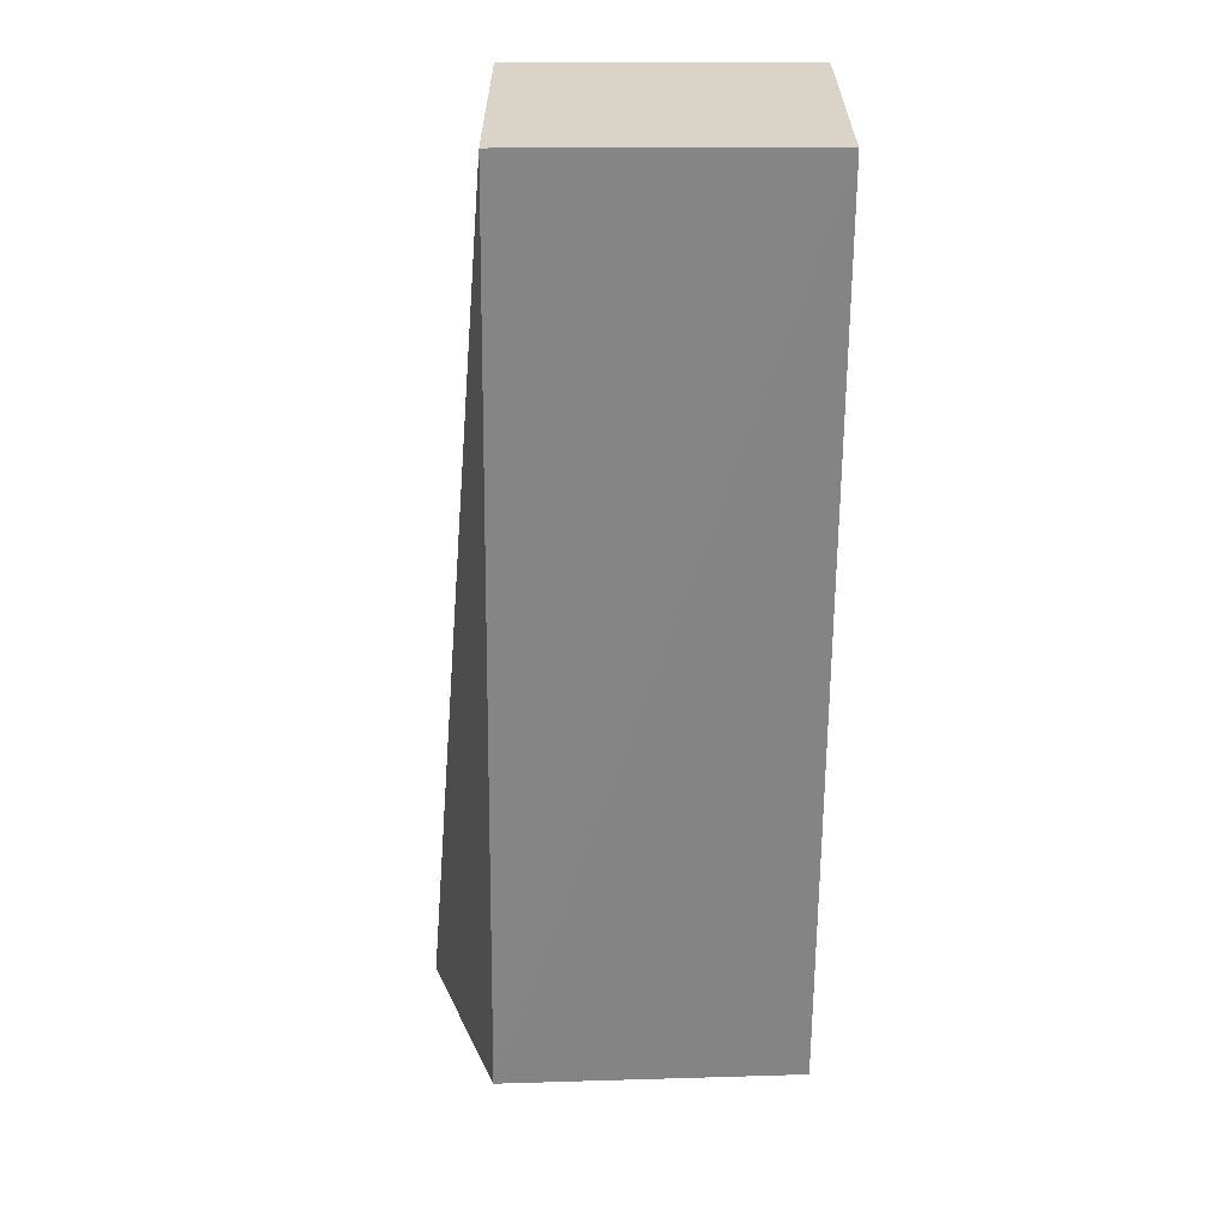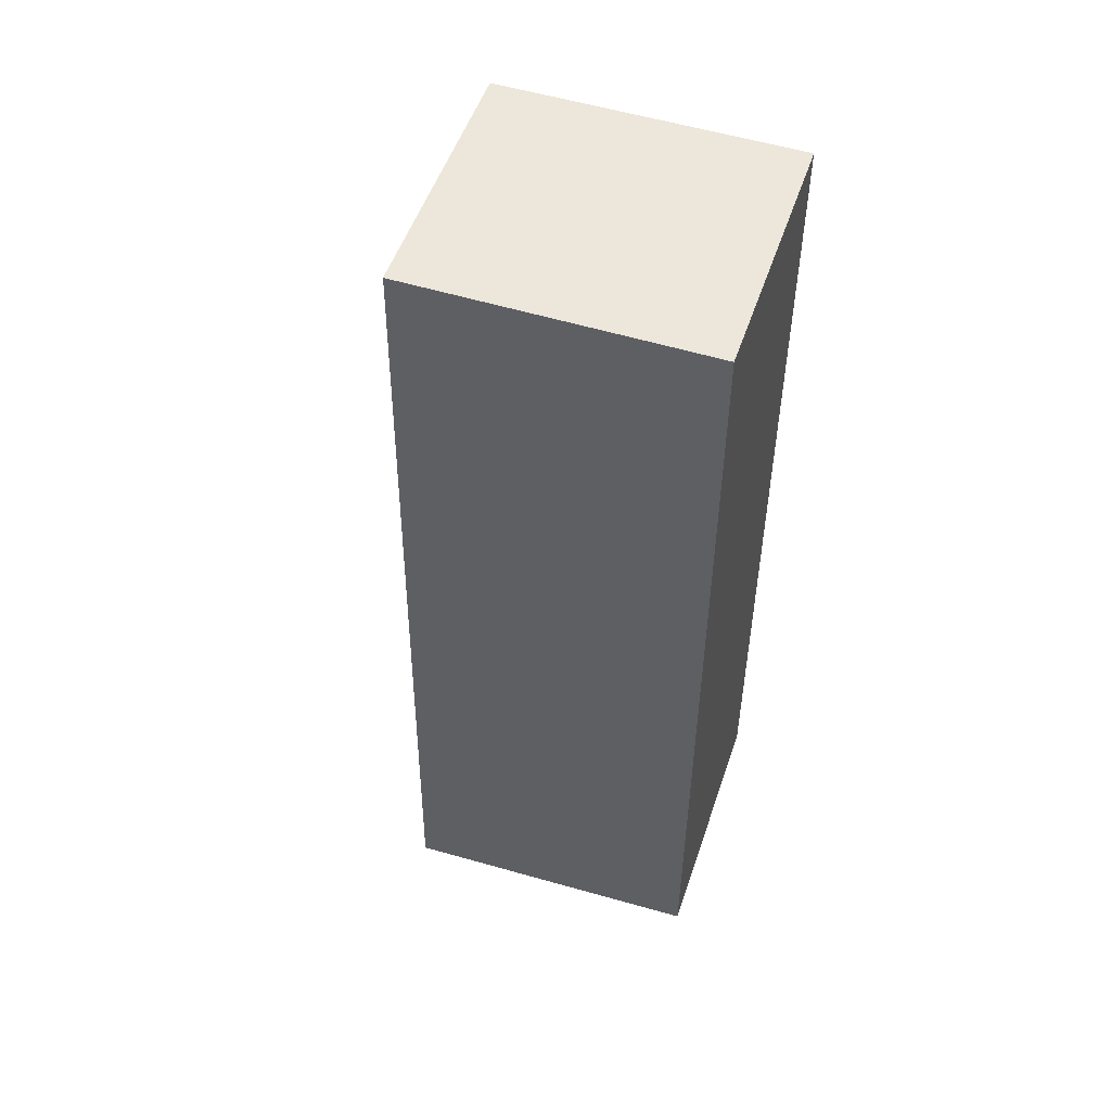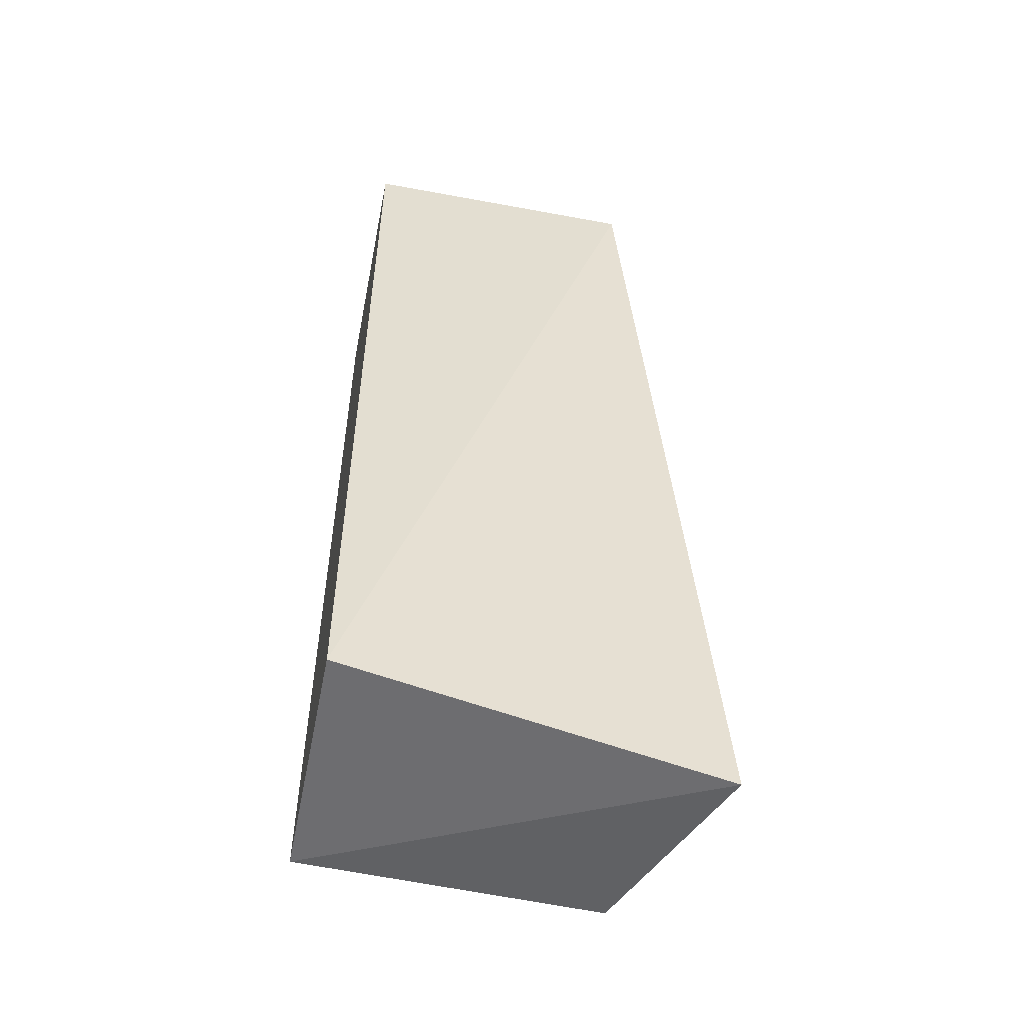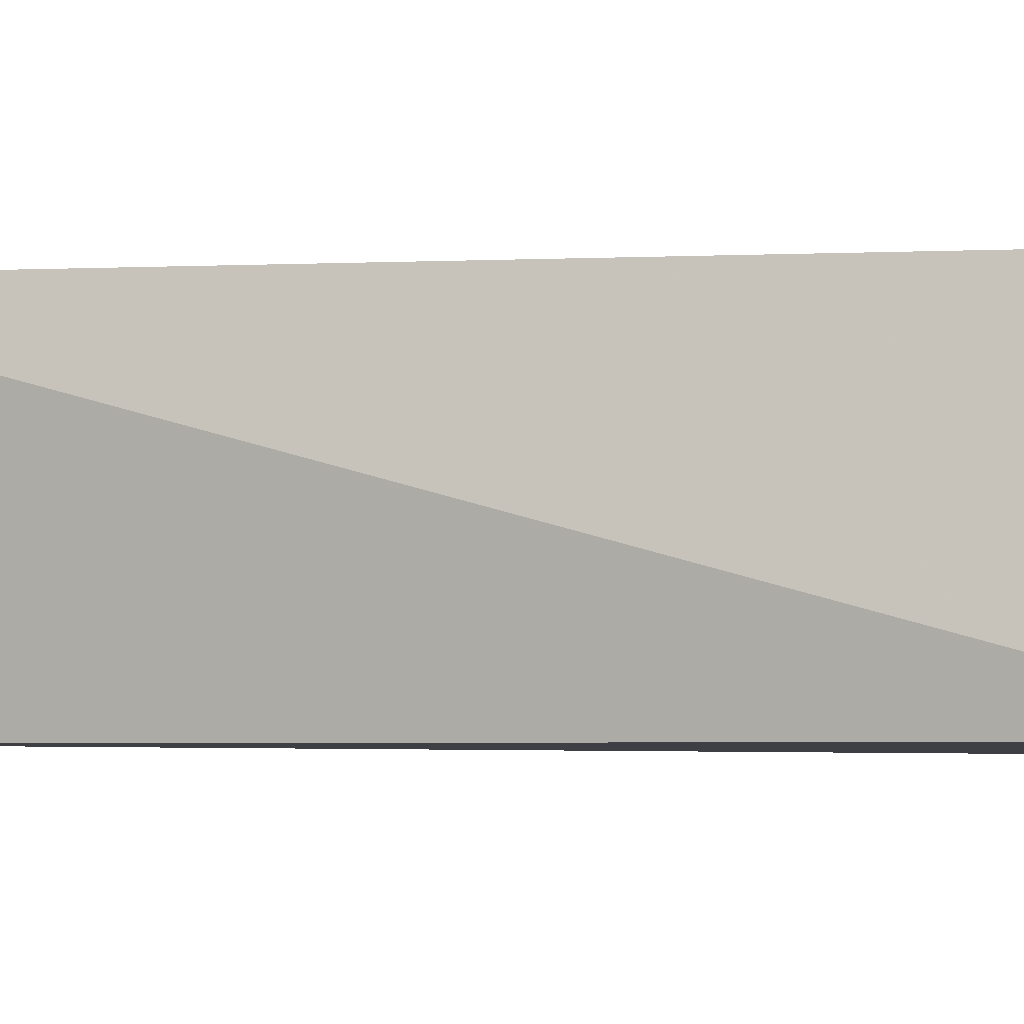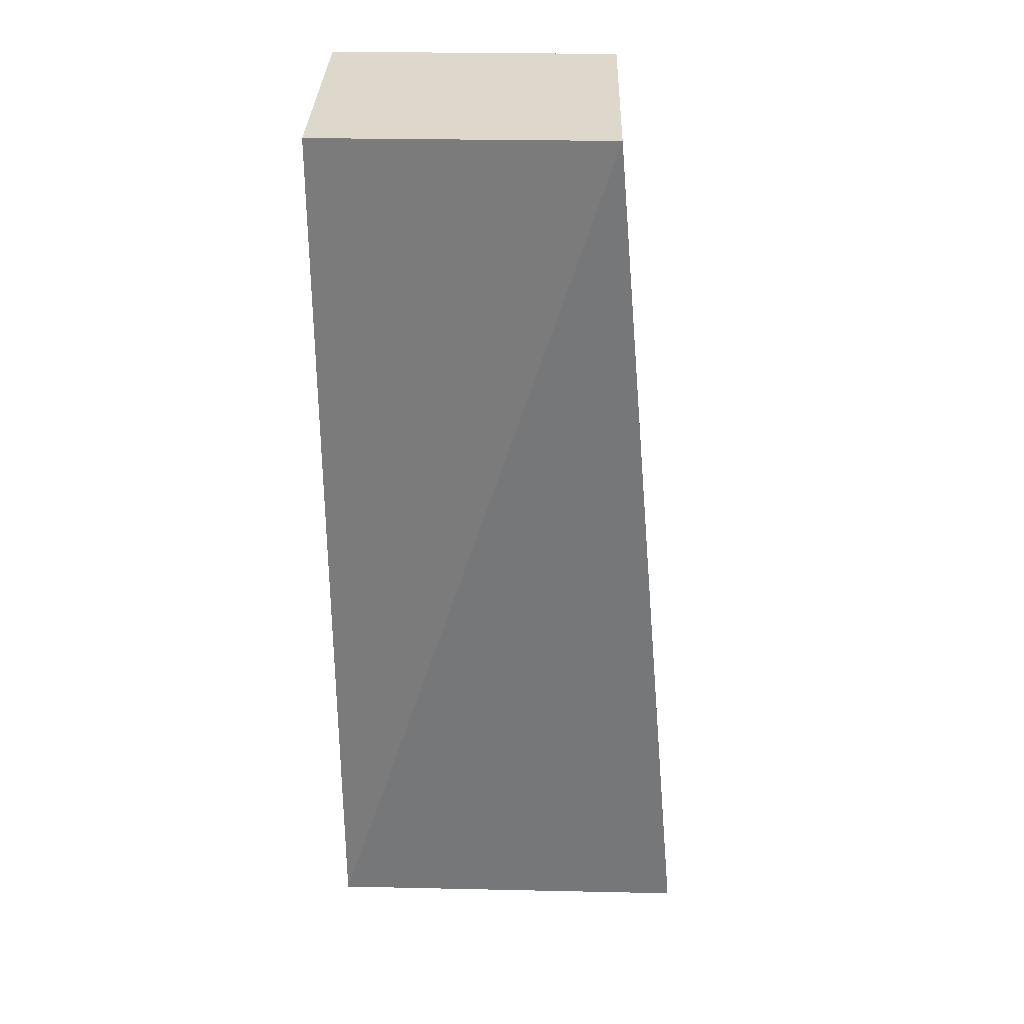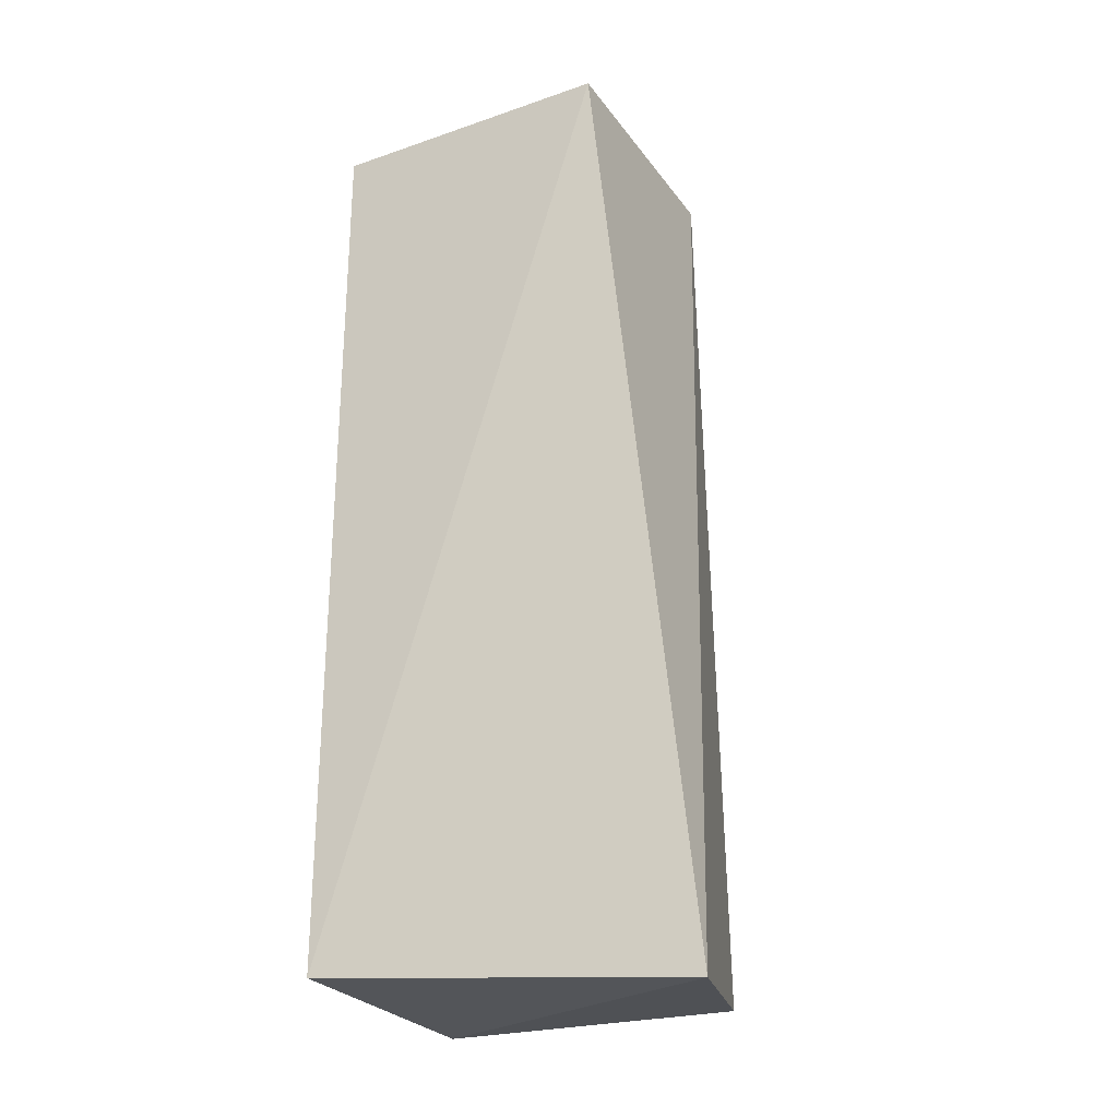
<metadata>
{"format":"obj","ext":"obj","renderer":"f3d","projection":"perspective","resolution":1024,"background":"white","views":[{"elev":28.5,"azim":179.9,"up":"+Z"},{"elev":52.2,"azim":-161.5,"up":"+Z"},{"elev":-53.7,"azim":-11.2,"up":"+Z"},{"elev":1.6,"azim":112.5,"up":"+Y"},{"elev":31.4,"azim":1.5,"up":"+Z"},{"elev":-27.1,"azim":28.2,"up":"+Z"}]}
</metadata>
<code>
v 0.3886 -0.007576 0.1448
v 0.4235 0.008882 -0.2499
v 0.3886 0.09848 0.1448
v 0.2674 0.09848 0.1448
v 0.2674 -0.007576 -0.234
v 0.3938 0.09993 -0.2373
v 0.2674 -0.007576 0.1448
v 0.2674 0.09848 -0.234
f 1 2 3
f 1 3 4
f 5 2 1
f 6 3 2
f 6 4 3
f 7 5 1
f 7 1 4
f 7 4 5
f 8 5 4
f 8 4 6
f 8 6 2
f 8 2 5

</code>
